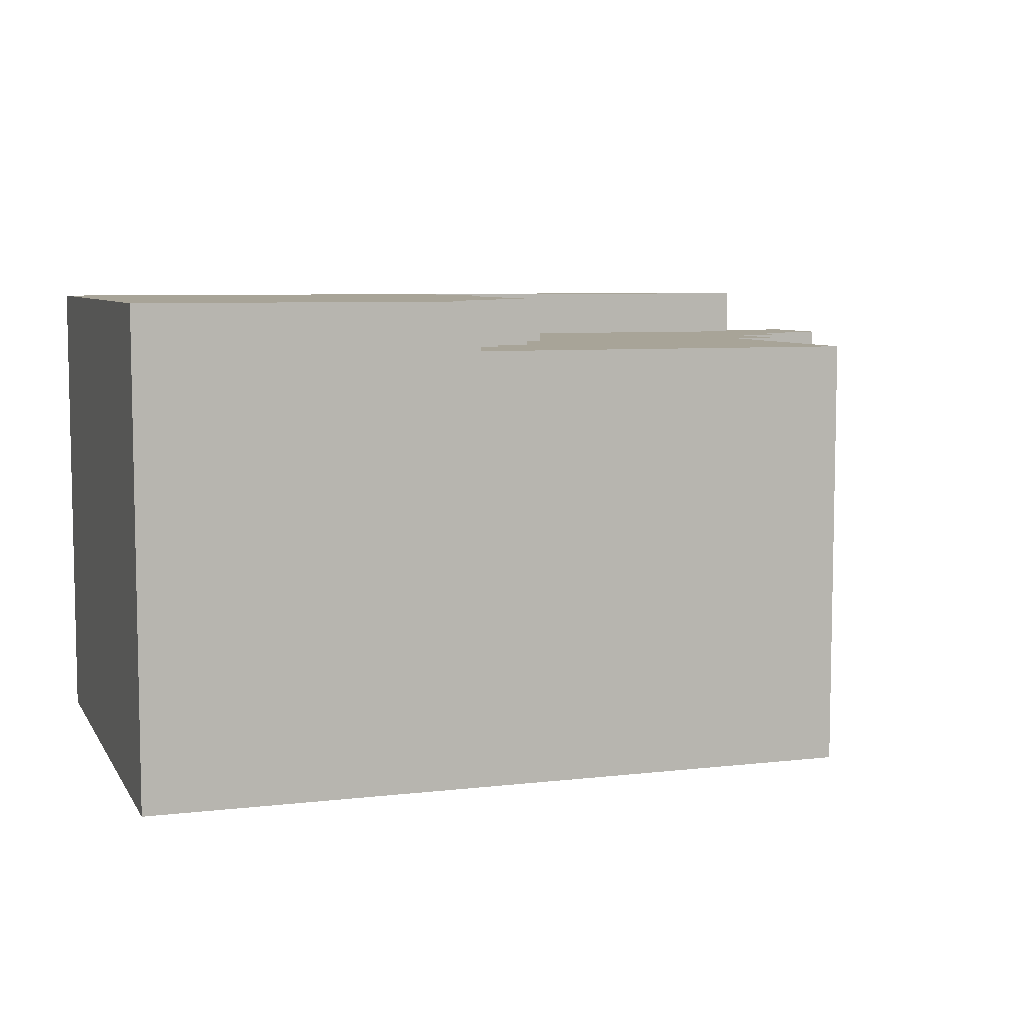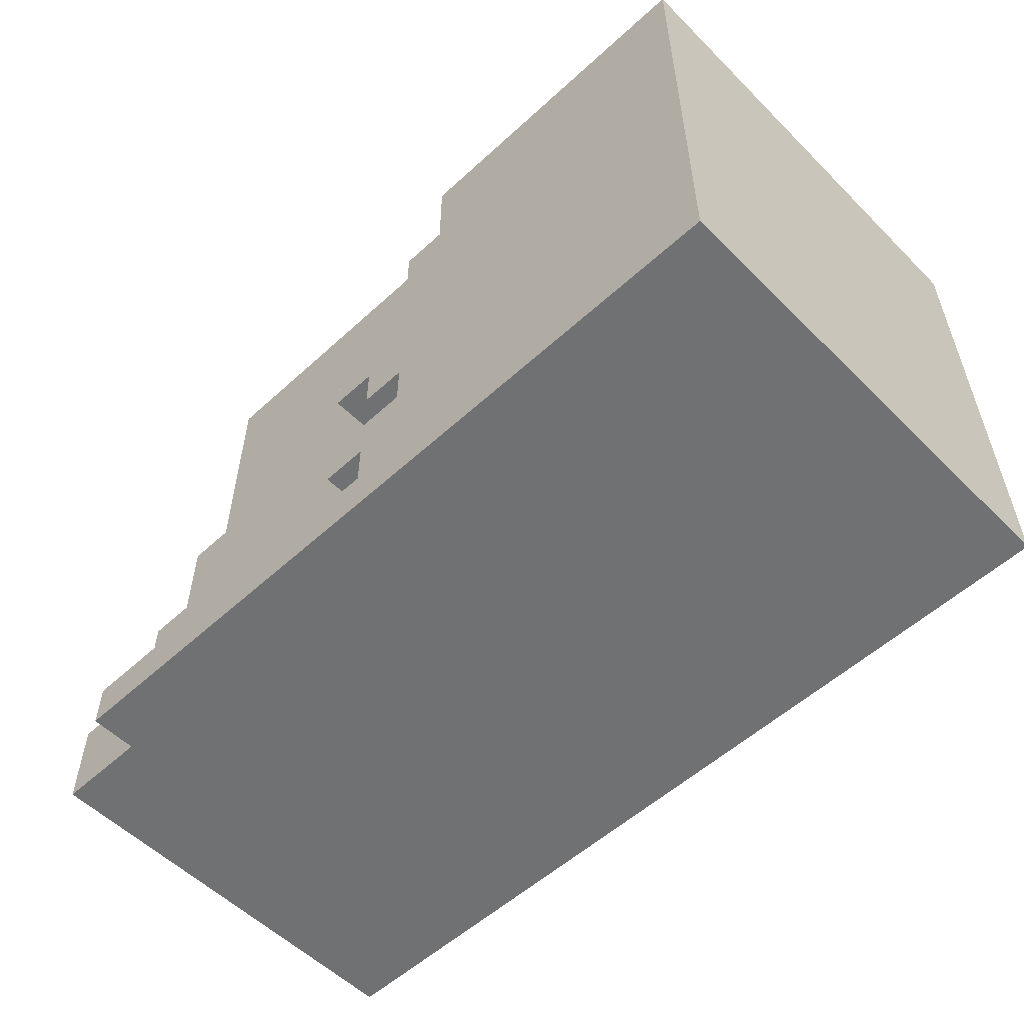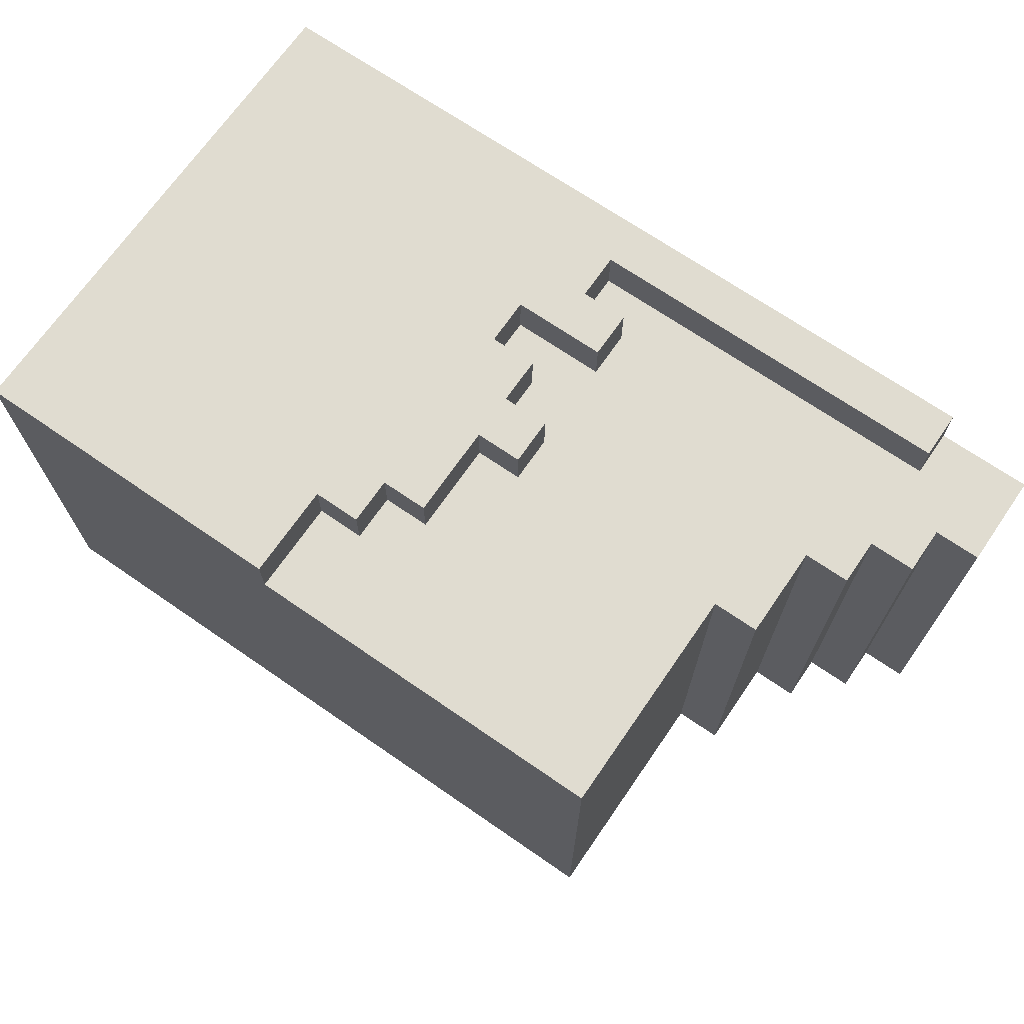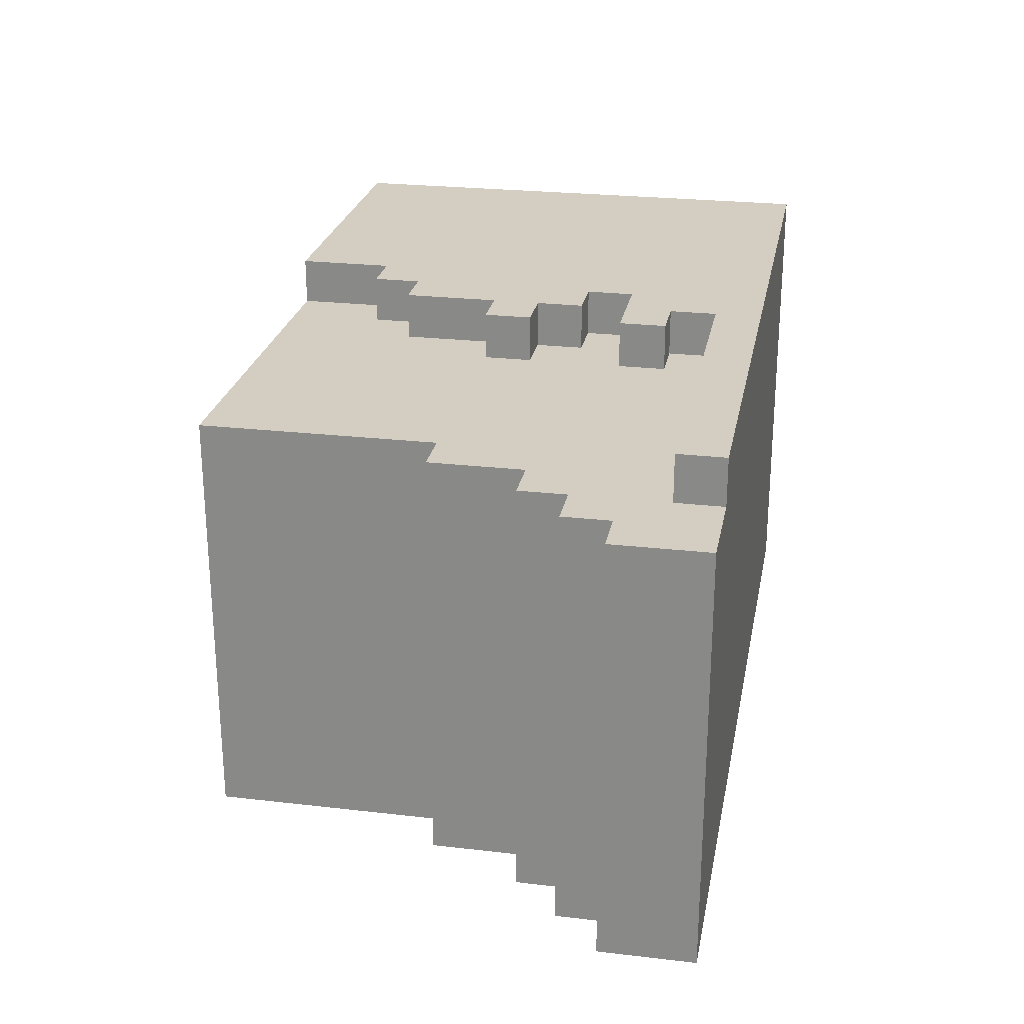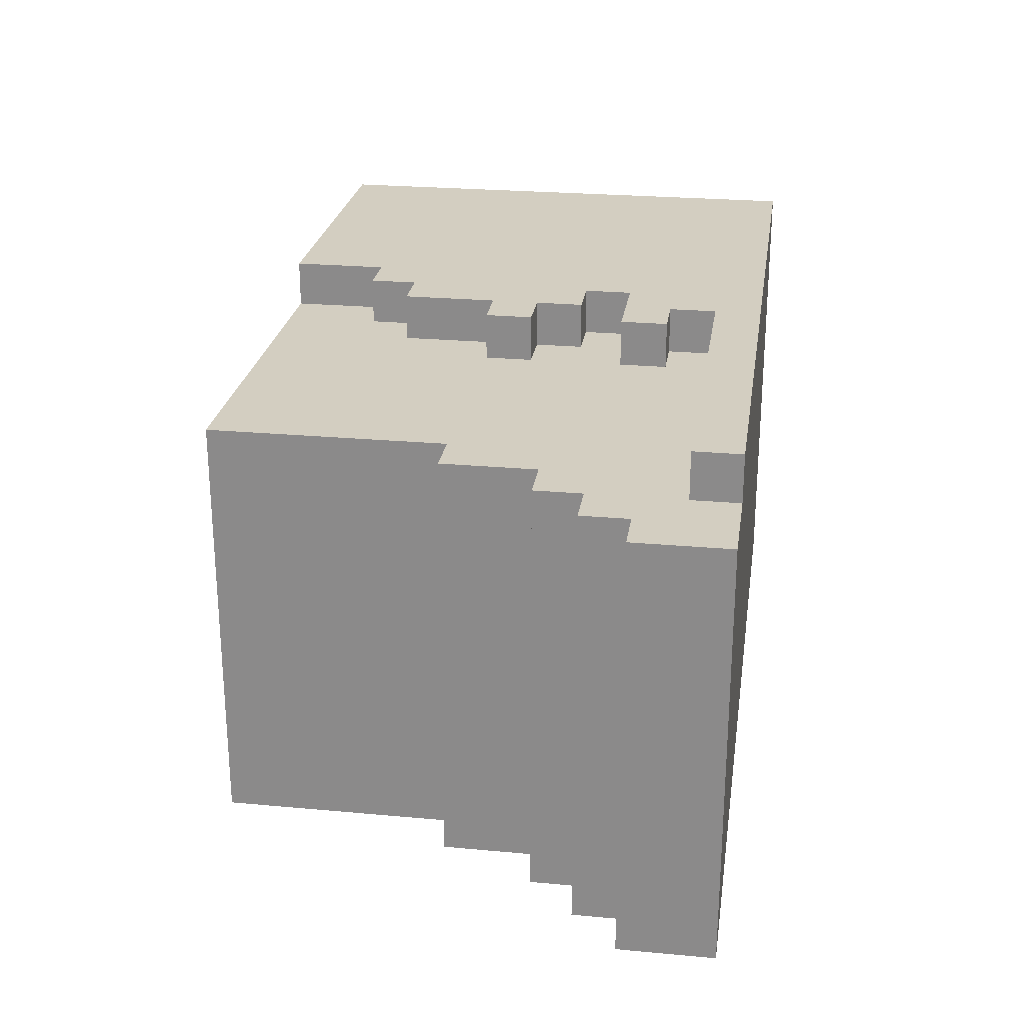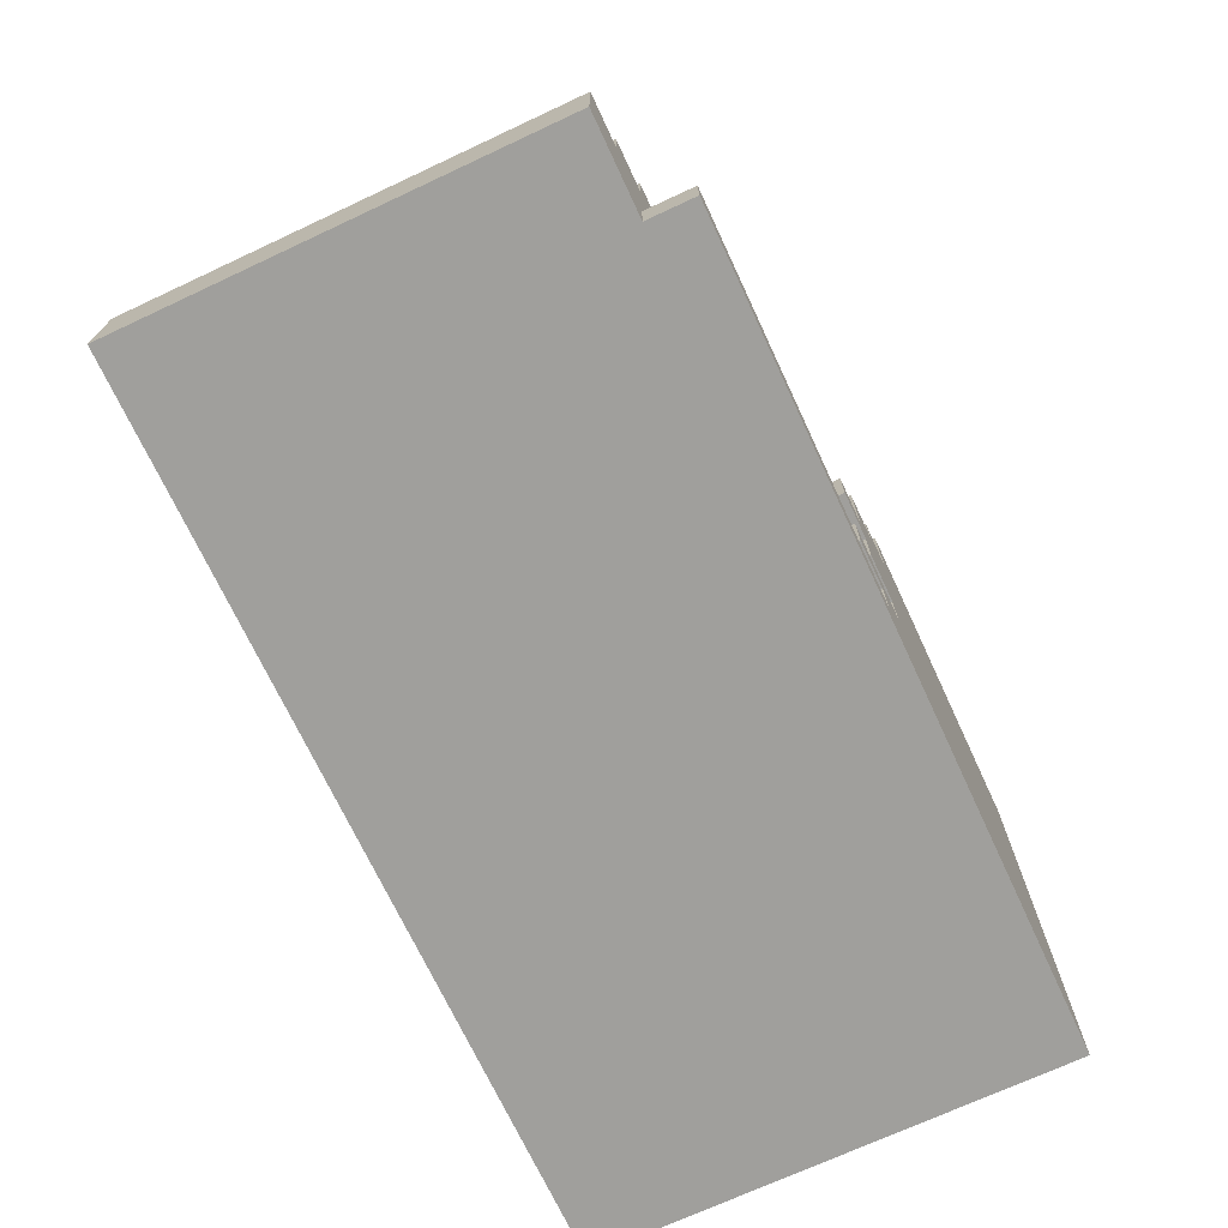
<metadata>
{"format":"obj","ext":"obj","renderer":"f3d","projection":"perspective","resolution":1024,"background":"white","views":[{"elev":7.0,"azim":161.4,"up":"+Z"},{"elev":-55.2,"azim":43.9,"up":"+Y"},{"elev":69.6,"azim":-145.4,"up":"+Z"},{"elev":24.9,"azim":-79.3,"up":"+Z"},{"elev":24.9,"azim":-81.5,"up":"+Z"},{"elev":-71.2,"azim":-65.0,"up":"+Y"}]}
</metadata>
<code>
v -49 7 28
v -49 7 27
v -49 7 19
v -49 9 28
v -49 9 27
v -49 9 19
v -48 9 28
v -48 9 27
v -48 9 19
v -48 10 28
v -48 10 27
v -48 10 19
v -47 7 29
v -47 7 28
v -47 8 29
v -47 8 28
v -47 10 28
v -47 10 27
v -47 10 19
v -47 11 28
v -47 11 27
v -47 11 19
v -46 11 28
v -46 11 27
v -46 11 19
v -46 13 28
v -46 13 27
v -46 13 19
v -45 13 28
v -45 13 27
v -45 13 19
v -45 17 28
v -45 17 27
v -45 17 19
v -45 18 28
v -45 18 19
v -40 9 29
v -40 9 28
v -40 10 29
v -40 10 28
v -40 12 29
v -40 12 28
v -40 13 29
v -40 13 28
v -39 8 29
v -39 8 28
v -39 9 29
v -39 9 28
v -39 11 29
v -39 11 28
v -39 12 29
v -39 12 28
v -39 13 29
v -39 13 28
v -39 15 29
v -39 15 28
v -38 10 29
v -38 10 28
v -38 11 29
v -38 11 28
v -38 15 29
v -38 15 28
v -38 16 29
v -38 16 28
v -37 16 29
v -37 16 28
v -37 17 29
v -37 17 28
v -37 18 29
v -37 18 28
v -30 7 29
v -30 7 27
v -30 7 24
v -30 7 19
v -30 8 29
v -30 8 27
v -30 10 29
v -30 10 27
v -30 11 29
v -30 11 27
v -30 17 29
v -30 17 24
v -30 18 29
v -30 18 19
v -47 7 29
v -47 8 29
v -40 9 29
v -40 10 29
v -40 12 29
v -40 13 29
v -39 7 29
v -39 8 29
v -39 9 29
v -39 11 29
v -39 12 29
v -39 13 29
v -39 15 29
v -38 10 29
v -38 11 29
v -38 15 29
v -38 16 29
v -37 16 29
v -37 17 29
v -37 18 29
v -34 7 29
v -34 8 29
v -34 10 29
v -34 11 29
v -33 7 29
v -33 8 29
v -33 10 29
v -33 11 29
v -32 10 29
v -32 11 29
v -31 10 29
v -31 11 29
v -30 7 29
v -30 8 29
v -30 10 29
v -30 11 29
v -30 17 29
v -30 18 29
v -49 7 28
v -49 9 28
v -48 9 28
v -48 10 28
v -47 7 28
v -47 8 28
v -47 10 28
v -47 11 28
v -46 11 28
v -46 13 28
v -45 13 28
v -45 17 28
v -45 18 28
v -44 10 28
v -44 11 28
v -43 8 28
v -43 9 28
v -43 11 28
v -43 12 28
v -42 9 28
v -42 10 28
v -42 12 28
v -42 13 28
v -41 13 28
v -41 14 28
v -40 9 28
v -40 10 28
v -40 12 28
v -40 13 28
v -40 14 28
v -40 15 28
v -40 16 28
v -40 17 28
v -39 8 28
v -39 9 28
v -39 11 28
v -39 12 28
v -39 13 28
v -39 15 28
v -39 16 28
v -38 10 28
v -38 11 28
v -38 15 28
v -38 16 28
v -37 16 28
v -37 17 28
v -37 18 28
v -49 7 19
v -49 9 19
v -48 9 19
v -48 10 19
v -47 10 19
v -47 11 19
v -46 11 19
v -46 13 19
v -45 13 19
v -45 17 19
v -45 18 19
v -31 7 19
v -31 17 19
v -30 7 19
v -30 18 19
v -47 7 29
v -39 7 29
v -34 7 29
v -33 7 29
v -30 7 29
v -49 7 28
v -47 7 28
v -49 7 27
v -47 7 27
v -39 7 27
v -34 7 27
v -33 7 27
v -30 7 27
v -31 7 24
v -30 7 24
v -49 7 19
v -31 7 19
v -30 7 19
v -40 9 29
v -39 9 29
v -40 9 28
v -39 9 28
v -39 11 29
v -38 11 29
v -39 11 28
v -38 11 28
v -40 12 29
v -39 12 29
v -40 12 28
v -39 12 28
v -47 8 29
v -39 8 29
v -47 8 28
v -43 8 28
v -39 8 28
v -49 9 28
v -48 9 28
v -49 9 27
v -48 9 27
v -49 9 19
v -48 9 19
v -40 10 29
v -38 10 29
v -48 10 28
v -47 10 28
v -40 10 28
v -38 10 28
v -48 10 27
v -47 10 27
v -48 10 19
v -47 10 19
v -47 11 28
v -46 11 28
v -47 11 27
v -46 11 27
v -47 11 19
v -46 11 19
v -40 13 29
v -39 13 29
v -46 13 28
v -45 13 28
v -40 13 28
v -39 13 28
v -46 13 27
v -45 13 27
v -46 13 19
v -45 13 19
v -39 15 29
v -38 15 29
v -39 15 28
v -38 15 28
v -38 16 29
v -37 16 29
v -38 16 28
v -37 16 28
v -37 18 29
v -30 18 29
v -45 18 28
v -37 18 28
v -45 18 19
v -30 18 19
f 4 2 1
f 5 3 2
f 5 2 4
f 6 3 5
f 10 8 7
f 11 9 8
f 11 8 10
f 12 9 11
f 15 14 13
f 16 14 15
f 20 18 17
f 21 19 18
f 21 18 20
f 22 19 21
f 26 24 23
f 27 25 24
f 27 24 26
f 28 25 27
f 32 30 29
f 33 31 30
f 33 30 32
f 34 31 33
f 35 33 32
f 35 34 33
f 36 34 35
f 39 38 37
f 40 38 39
f 43 42 41
f 44 42 43
f 47 46 45
f 48 46 47
f 51 50 49
f 52 50 51
f 55 54 53
f 56 54 55
f 59 58 57
f 60 58 59
f 63 62 61
f 64 62 63
f 67 66 65
f 68 66 67
f 69 68 67
f 70 68 69
f 71 72 75
f 72 73 76
f 75 72 76
f 75 76 77
f 76 73 78
f 77 76 78
f 77 78 79
f 78 73 80
f 79 78 80
f 79 80 81
f 73 74 82
f 81 80 82
f 80 73 82
f 81 82 83
f 82 74 84
f 83 82 84
f 91 86 85
f 92 86 91
f 93 88 87
f 95 90 89
f 96 90 95
f 98 93 92
f 98 88 93
f 99 97 96
f 99 96 95
f 99 95 94
f 100 97 99
f 102 100 99
f 102 101 100
f 105 92 91
f 106 98 92
f 106 92 105
f 107 99 98
f 107 98 106
f 108 102 99
f 108 99 107
f 108 103 102
f 109 106 105
f 109 107 106
f 109 108 107
f 110 108 109
f 111 108 110
f 112 103 108
f 112 108 111
f 113 111 110
f 113 112 111
f 114 103 112
f 114 112 113
f 115 113 110
f 115 114 113
f 116 103 114
f 116 114 115
f 117 110 109
f 118 115 110
f 118 110 117
f 119 116 115
f 119 115 118
f 120 103 116
f 120 116 119
f 121 104 103
f 121 103 120
f 122 104 121
f 125 124 123
f 127 125 123
f 127 126 125
f 128 126 127
f 129 126 128
f 131 130 129
f 131 129 128
f 133 132 131
f 136 131 128
f 136 133 131
f 136 134 133
f 137 134 136
f 138 136 128
f 139 136 138
f 140 134 137
f 140 137 136
f 141 134 140
f 142 136 139
f 142 139 138
f 143 141 140
f 143 136 142
f 143 140 136
f 144 134 141
f 144 141 143
f 145 134 144
f 146 143 142
f 146 134 145
f 146 145 144
f 146 144 143
f 147 134 146
f 148 142 138
f 148 146 142
f 148 147 146
f 149 147 148
f 150 147 149
f 151 147 150
f 152 134 147
f 152 147 151
f 153 134 152
f 154 134 153
f 155 135 134
f 155 134 154
f 156 148 138
f 157 148 156
f 158 150 149
f 159 150 158
f 160 153 152
f 160 152 151
f 161 154 153
f 161 153 160
f 162 155 154
f 162 154 161
f 163 158 149
f 164 158 163
f 165 162 161
f 166 155 162
f 166 162 165
f 167 155 166
f 168 135 155
f 168 155 167
f 169 135 168
f 170 171 172
f 172 173 174
f 174 175 176
f 176 177 178
f 170 172 181
f 172 174 181
f 178 179 181
f 176 178 181
f 174 176 181
f 179 180 182
f 181 179 182
f 181 182 183
f 182 180 184
f 183 182 184
f 191 186 185
f 192 191 190
f 193 186 191
f 193 191 192
f 194 187 186
f 194 186 193
f 195 188 187
f 195 187 194
f 196 189 188
f 196 188 195
f 197 189 196
f 198 195 194
f 198 193 192
f 198 197 196
f 198 196 195
f 198 194 193
f 199 197 198
f 200 198 192
f 201 199 198
f 201 198 200
f 202 199 201
f 205 204 203
f 206 204 205
f 209 208 207
f 210 208 209
f 213 212 211
f 214 212 213
f 215 216 217
f 217 216 218
f 218 216 219
f 220 221 222
f 222 221 223
f 222 223 224
f 224 223 225
f 226 227 230
f 230 227 231
f 228 229 232
f 232 229 233
f 232 233 234
f 234 233 235
f 236 237 238
f 238 237 239
f 238 239 240
f 240 239 241
f 242 243 246
f 246 243 247
f 244 245 248
f 248 245 249
f 248 249 250
f 250 249 251
f 252 253 254
f 254 253 255
f 256 257 258
f 258 257 259
f 260 261 263
f 262 263 264
f 263 261 265
f 264 263 265

</code>
